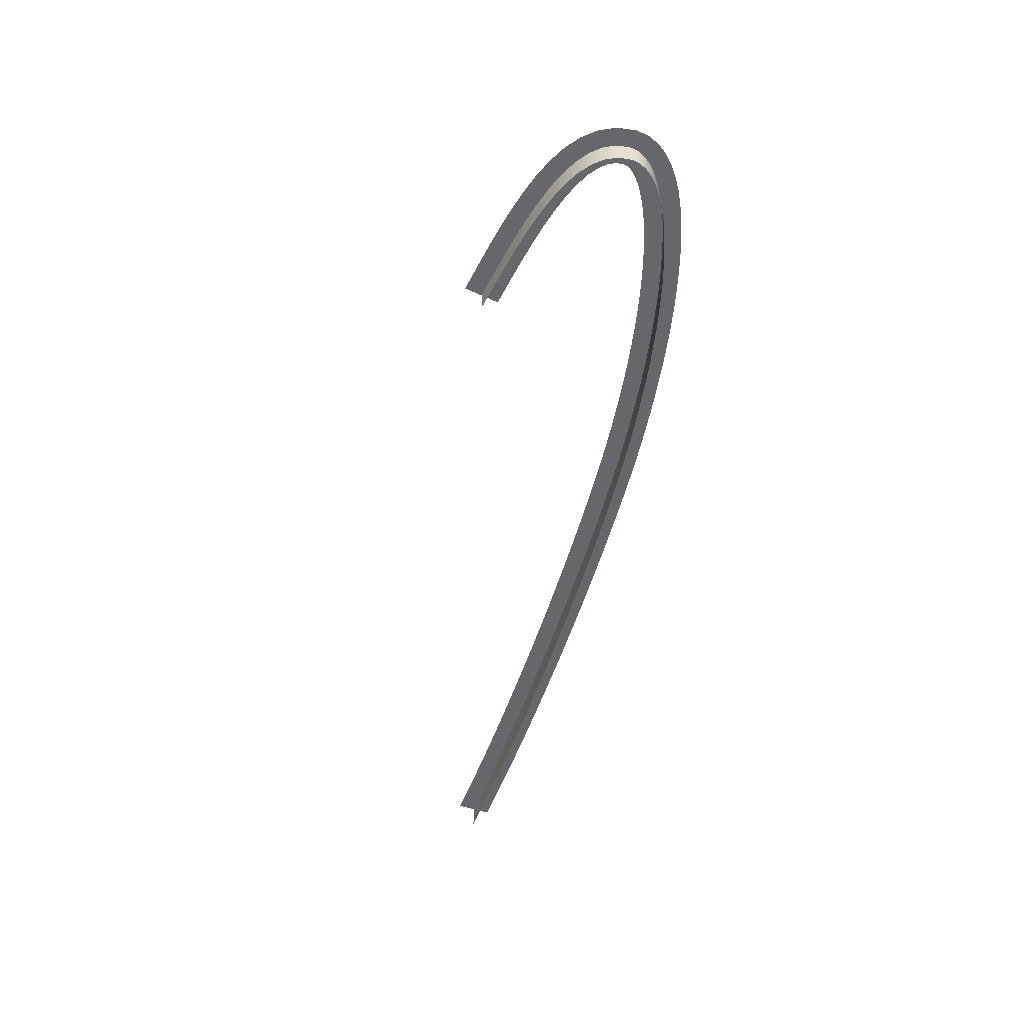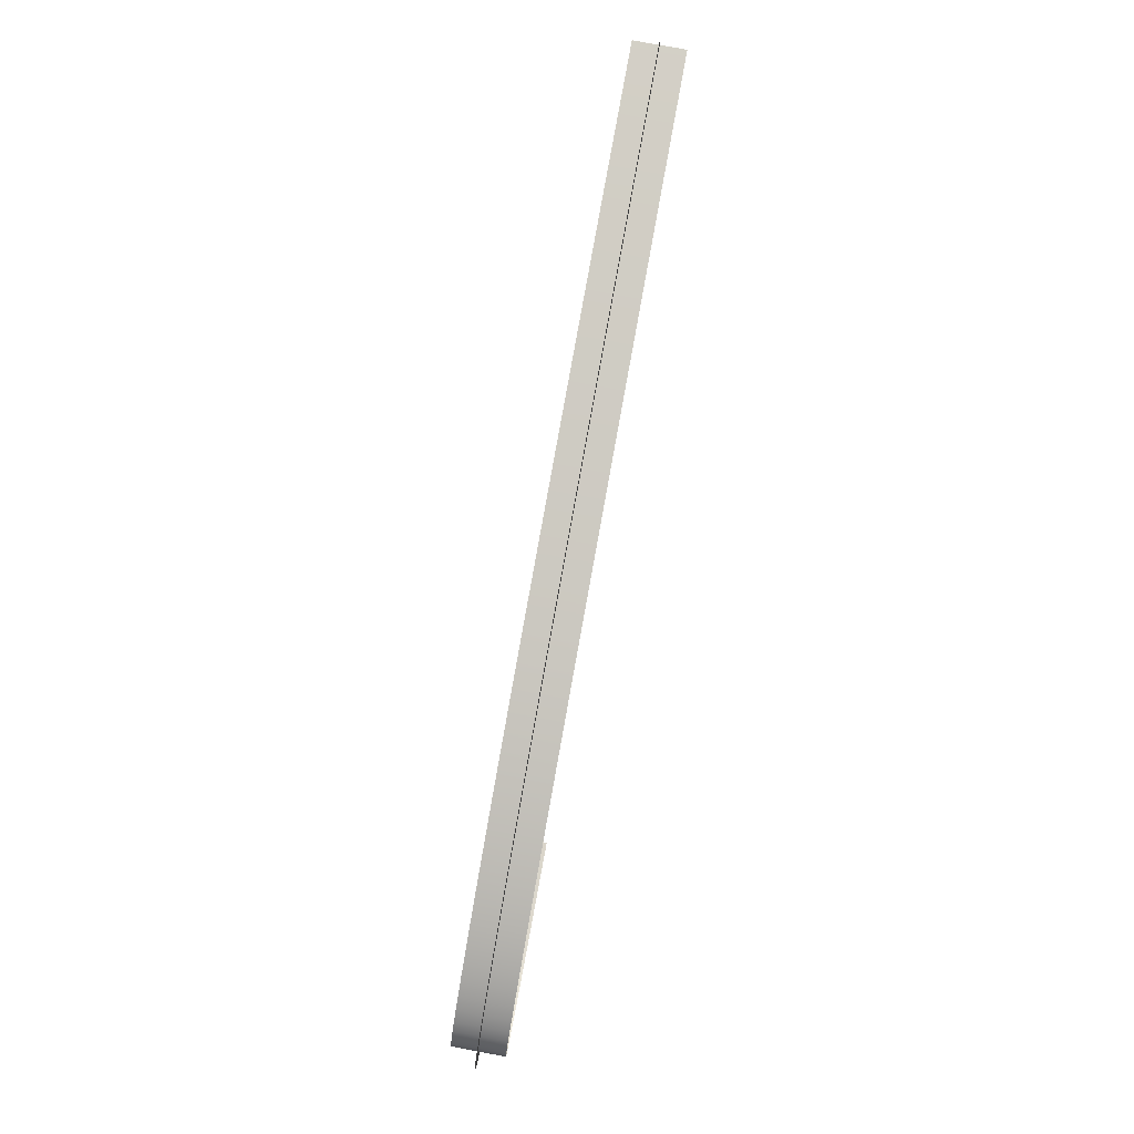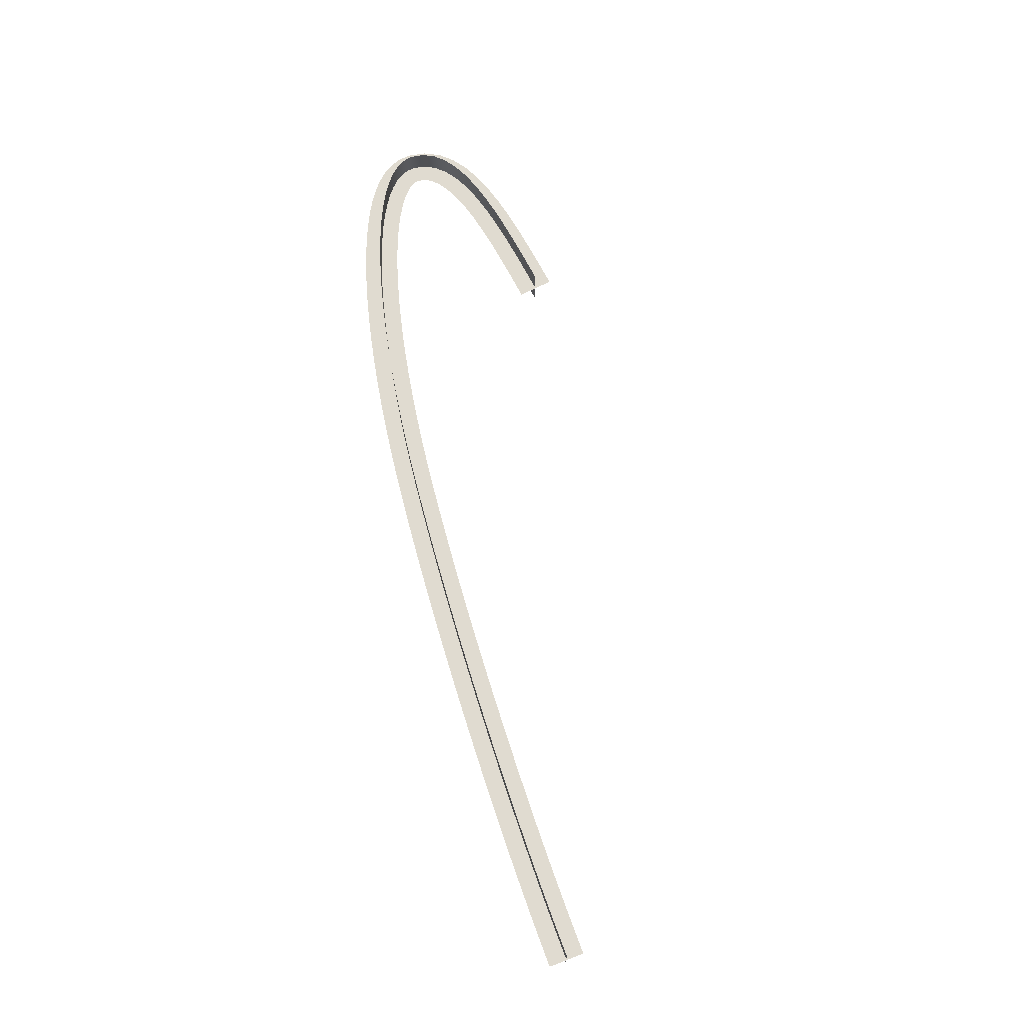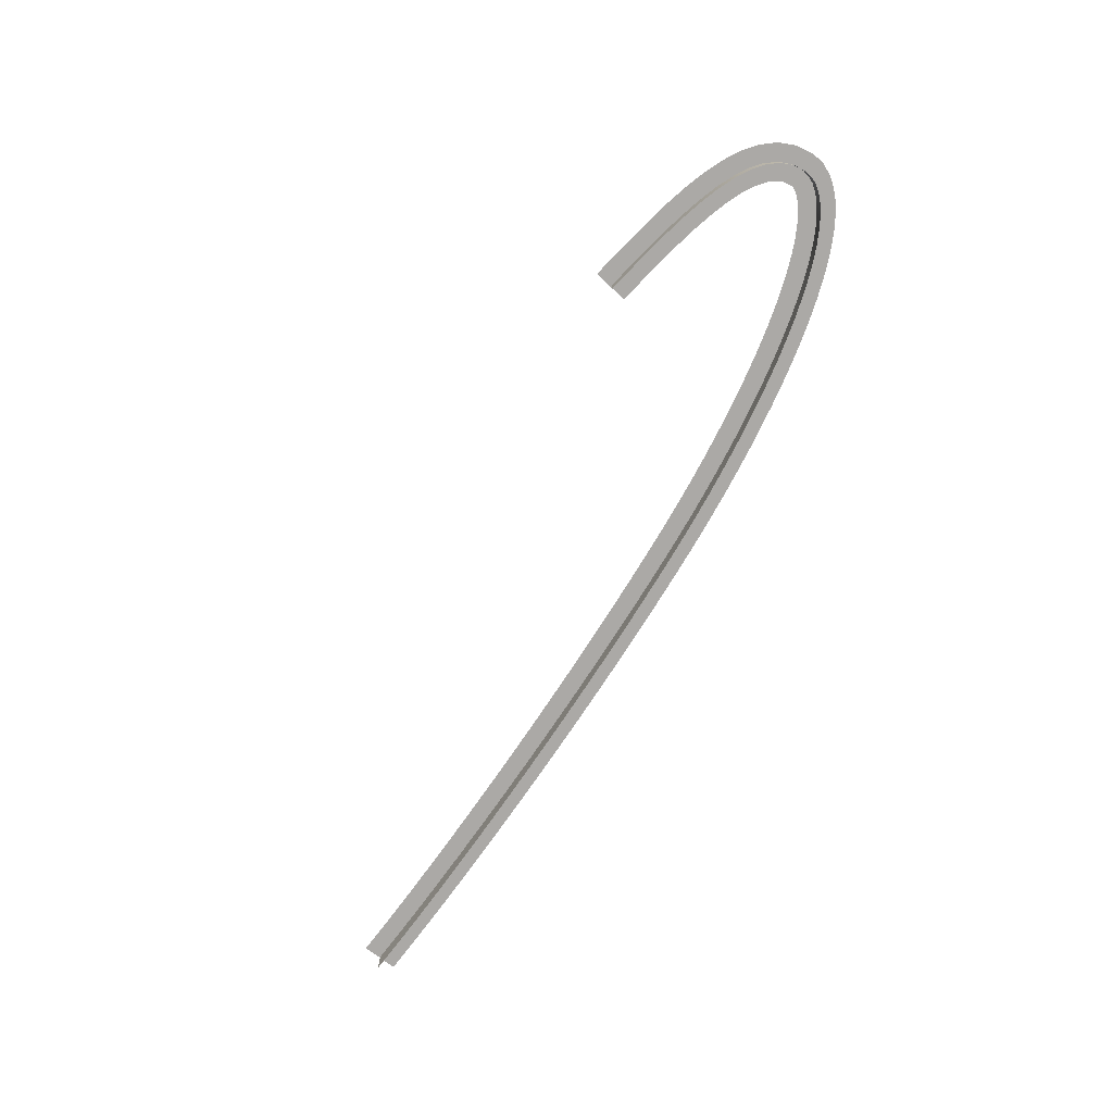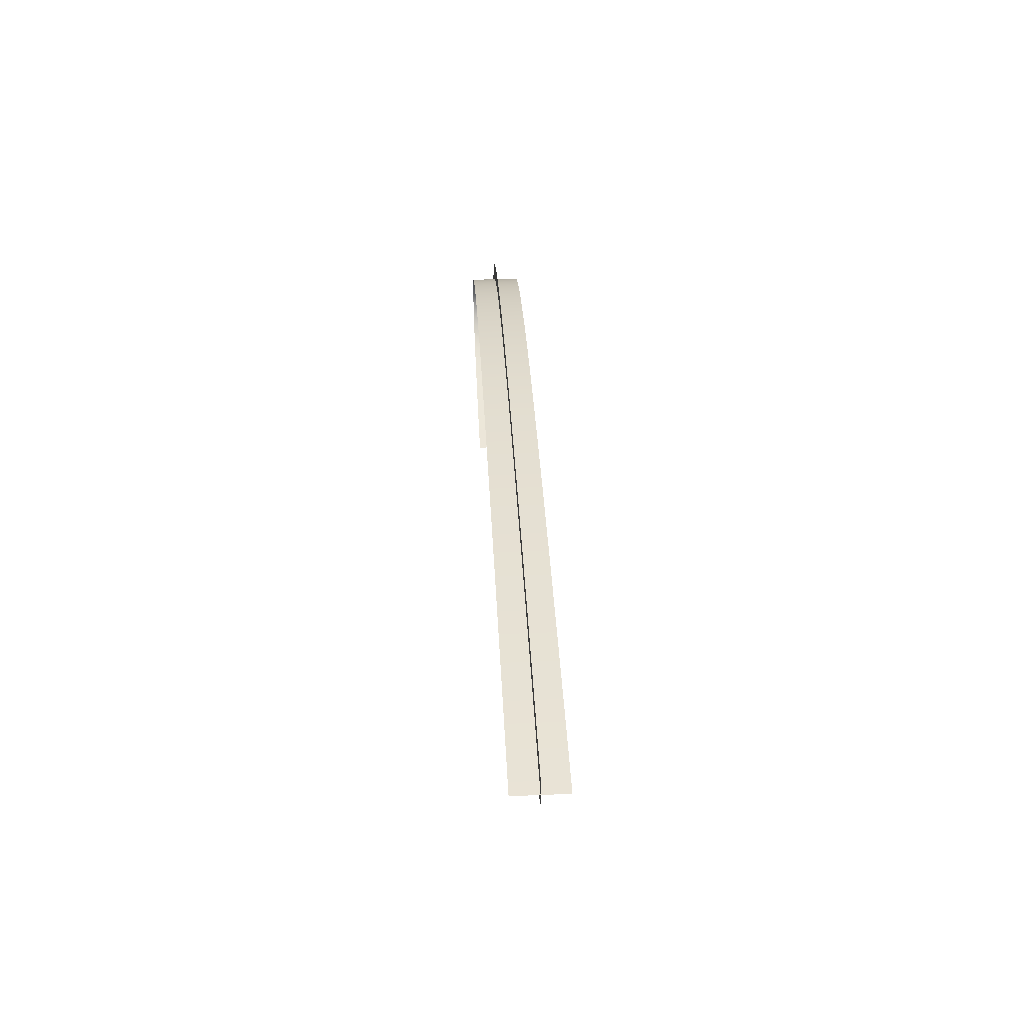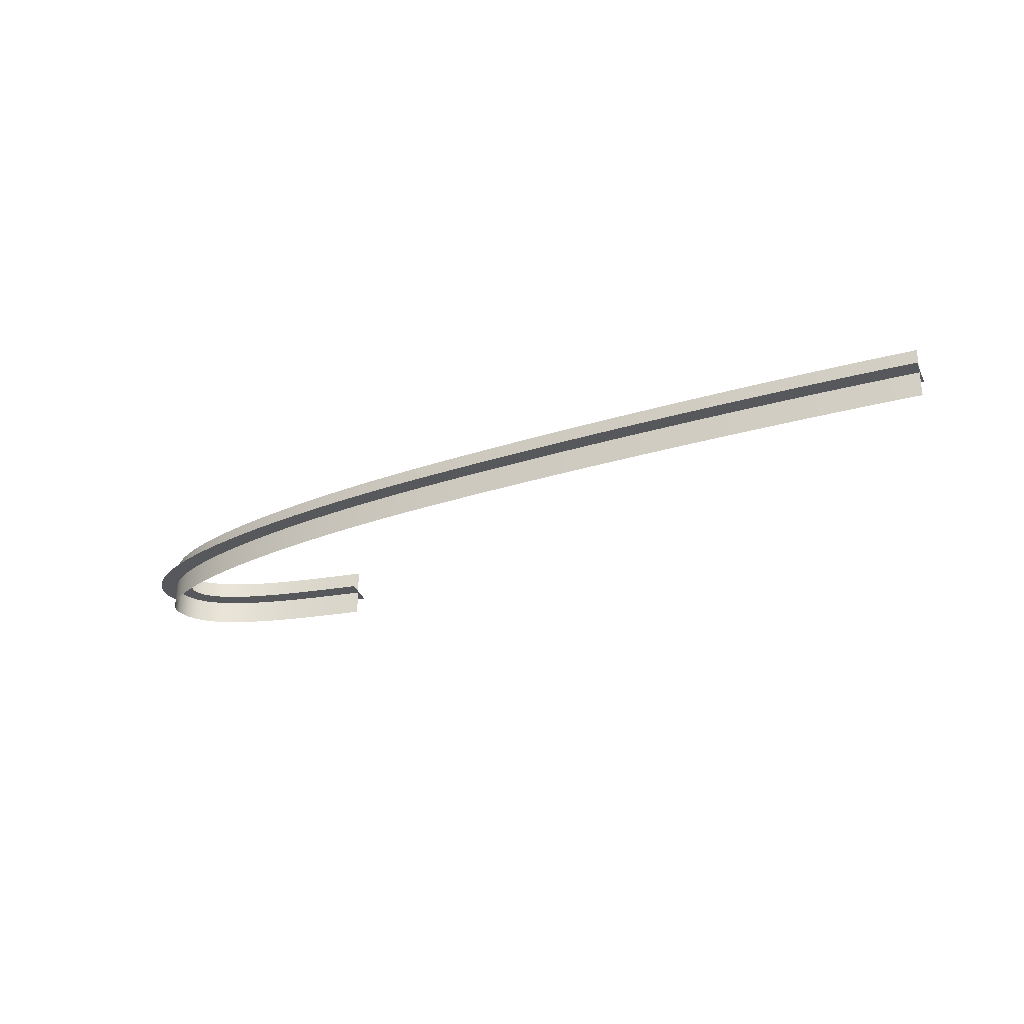
<metadata>
{"format":"obj","ext":"obj","renderer":"f3d","projection":"perspective","resolution":1024,"background":"white","views":[{"elev":-52.0,"azim":-111.2,"up":"+Y"},{"elev":79.7,"azim":-79.6,"up":"+Z"},{"elev":69.8,"azim":68.1,"up":"+Y"},{"elev":-75.6,"azim":-128.5,"up":"+Y"},{"elev":43.3,"azim":87.2,"up":"+Z"},{"elev":-28.0,"azim":20.7,"up":"+Y"}]}
</metadata>
<code>
g Plane005
v -0.0007198 -0.03583 -0.001153
v -0.0354 0.03583 0.002069
v -0.0007198 0.03583 -0.001153
v -0.0354 -0.03583 0.002069
v -0.06963 0.03583 0.005527
v -0.06963 -0.03583 0.005527
v -0.1029 0.03583 0.009455
v -0.1029 -0.03583 0.009455
v -0.1348 0.03583 0.01409
v -0.1348 -0.03583 0.01409
v -0.1648 0.03583 0.01966
v -0.1648 -0.03583 0.01966
v -0.1925 0.03583 0.02641
v -0.1925 -0.03583 0.02641
v -0.2174 0.03583 0.03458
v -0.2174 -0.03583 0.03458
v -0.2389 0.03583 0.04438
v -0.2389 -0.03583 0.04438
v -0.2567 0.03583 0.05607
v -0.2567 -0.03583 0.05607
v -0.2703 0.03583 0.06988
v -0.2703 -0.03583 0.06988
v -0.2793 0.03583 0.08604
v -0.2793 -0.03583 0.08604
v -0.2829 0.03583 0.1038
v -0.2829 -0.03583 0.1038
v -0.282 0.03583 0.1146
v -0.282 -0.03583 0.1146
v -0.278 0.03583 0.1254
v -0.278 -0.03583 0.1254
v -0.2711 0.03583 0.1362
v -0.2711 -0.03583 0.1362
v -0.2615 0.03583 0.1469
v -0.2615 -0.03583 0.1469
v -0.2492 0.03583 0.1575
v -0.2492 -0.03583 0.1575
v -0.2344 0.03583 0.168
v -0.2344 -0.03583 0.168
v -0.2171 0.03583 0.1784
v -0.2171 -0.03583 0.1784
v -0.1976 0.03583 0.1887
v -0.1976 -0.03583 0.1887
v -0.1758 0.03583 0.1987
v -0.1758 -0.03583 0.1987
v -0.1518 0.03583 0.2086
v -0.1518 -0.03583 0.2086
v -0.1259 0.03583 0.2182
v -0.1259 -0.03583 0.2182
v -0.09815 0.03583 0.2276
v -0.09815 -0.03583 0.2276
v -0.0686 0.03583 0.2367
v -0.0686 -0.03583 0.2367
v -0.03738 0.03583 0.2456
v -0.03738 -0.03583 0.2456
v -0.004608 0.03583 0.2541
v -0.004608 -0.03583 0.2541
v 0.0296 0.03583 0.2622
v 0.0296 -0.03583 0.2622
v 0.06514 0.03583 0.27
v 0.06514 -0.03583 0.27
v 0.1019 0.03583 0.2774
v 0.1019 -0.03583 0.2774
v 0.1398 0.03583 0.2843
v 0.1398 -0.03583 0.2843
v 0.1786 0.03583 0.2909
v 0.1786 -0.03583 0.2909
v 0.2184 0.03583 0.2969
v 0.2184 -0.03583 0.2969
v 0.2555 0.03583 0.3021
v 0.2555 -0.03583 0.3021
v 0.2854 0.03583 0.306
v 0.2854 -0.03583 0.306
v 0.3156 0.03583 0.3097
v 0.3156 -0.03583 0.3097
v 0.346 0.03583 0.3133
v 0.346 -0.03583 0.3133
v 0.3764 0.03583 0.3168
v 0.3764 -0.03583 0.3168
v 0.407 0.03583 0.3201
v 0.407 -0.03583 0.3201
v 0.4376 0.03583 0.3233
v 0.4376 -0.03583 0.3233
v 0.4682 0.03583 0.3263
v 0.4682 -0.03583 0.3263
v 0.4987 0.03583 0.3292
v 0.4987 -0.03583 0.3292
v 0.5291 0.03583 0.332
v 0.5291 -0.03583 0.332
v 0.5593 0.03583 0.3346
v 0.5593 -0.03583 0.3346
v 0.5894 0.03583 0.3371
v 0.5894 -0.03583 0.3371
v 0.6191 0.03583 0.3395
v 0.6191 -0.03583 0.3395
v 0.6486 0.03583 0.3417
v 0.6486 -0.03583 0.3417
v 0.6777 0.03583 0.3438
v 0.6777 -0.03583 0.3438
v 0.7064 0.03583 0.3458
v 0.7064 -0.03583 0.3458
v 0.7346 0.03583 0.3476
v 0.7346 -0.03583 0.3476
v 0.7624 0.03583 0.3493
v 0.7624 -0.03583 0.3493
v 0.7895 0.03583 0.3509
v 0.7895 -0.03583 0.3509
v 0.8161 0.03583 0.3523
v 0.8161 -0.03583 0.3523
v 0.842 0.03583 0.3536
v 0.842 -0.03583 0.3536
v 0.8672 0.03583 0.3548
v 0.8672 -0.03583 0.3548
v 0.8916 0.03583 0.3558
v 0.8916 -0.03583 0.3558
v 0.9153 0.03583 0.3567
v 0.9153 -0.03583 0.3567
v 0.9381 0.03583 0.3575
v 0.9381 -0.03583 0.3575
v 0.96 0.03583 0.3582
v 0.96 -0.03583 0.3582
v 0.9809 0.03583 0.3587
v 0.9809 -0.03583 0.3587
v 1.001 0.03583 0.3591
v 1.001 -0.03583 0.3591
v 0.003563 1.238e-08 0.02414
v -0.03539 1.168e-08 -0.02363
v -0.001102 1.178e-08 -0.0268
v -0.03055 1.227e-08 0.0273
v -0.07004 1.153e-08 -0.02015
v -0.06461 1.213e-08 0.03071
v -0.104 1.129e-08 -0.01619
v -0.09753 1.19e-08 0.03455
v -0.1369 1.092e-08 -0.01148
v -0.1288 1.154e-08 0.03902
v -0.1683 1.036e-08 -0.005748
v -0.1578 1.103e-08 0.04433
v -0.1978 9.562e-09 0.001331
v -0.1841 1.032e-08 0.05063
v -0.2251 8.457e-09 0.01014
v -0.207 9.394e-09 0.05801
v -0.2499 6.956e-09 0.02122
v -0.2259 8.257e-09 0.0664
v -0.2718 4.929e-09 0.03533
v -0.2401 6.947e-09 0.07552
v -0.29 2.21e-09 0.05343
v -0.2496 5.542e-09 0.08488
v -0.3028 -1.306e-09 0.07605
v -0.2551 4.061e-09 0.09442
v -0.3084 -5.398e-09 0.1017
v -0.2574 2.381e-09 0.1049
v -0.3071 -8.202e-09 0.1196
v -0.2571 1.799e-09 0.1087
v -0.3011 -1.067e-08 0.1363
v -0.2553 1.061e-09 0.1137
v -0.2918 -1.277e-08 0.1512
v -0.2511 1.334e-10 0.1203
v -0.2798 -1.458e-08 0.1648
v -0.244 -9.191e-10 0.1283
v -0.2655 -1.618e-08 0.1773
v -0.2339 -2.024e-09 0.1371
v -0.2489 -1.761e-08 0.1891
v -0.2209 -3.133e-09 0.1463
v -0.2302 -1.892e-08 0.2005
v -0.2051 -4.217e-09 0.1559
v -0.2094 -2.014e-08 0.2114
v -0.1868 -5.261e-09 0.1655
v -0.1865 -2.126e-08 0.222
v -0.166 -6.257e-09 0.1751
v -0.1617 -2.231e-08 0.2322
v -0.143 -7.201e-09 0.1846
v -0.135 -2.33e-08 0.2422
v -0.1179 -8.092e-09 0.194
v -0.1065 -2.422e-08 0.2518
v -0.09074 -8.932e-09 0.2031
v -0.07624 -2.508e-08 0.2612
v -0.06175 -9.722e-09 0.2121
v -0.04441 -2.59e-08 0.2702
v -0.03104 -1.046e-08 0.2208
v -0.01106 -2.666e-08 0.2788
v 0.001284 -1.116e-08 0.2292
v 0.0237 -2.739e-08 0.2871
v 0.03509 -1.181e-08 0.2372
v 0.05976 -2.807e-08 0.295
v 0.07026 -1.242e-08 0.2449
v 0.09702 -2.872e-08 0.3025
v 0.1067 -1.3e-08 0.2522
v 0.1354 -2.934e-08 0.3095
v 0.1442 -1.354e-08 0.2592
v 0.1747 -2.993e-08 0.3161
v 0.1828 -1.405e-08 0.2656
v 0.2149 -3.049e-08 0.3223
v 0.2223 -1.453e-08 0.2717
v 0.2524 -3.098e-08 0.3275
v 0.2591 -1.496e-08 0.2767
v 0.2826 -3.132e-08 0.3314
v 0.289 -1.53e-08 0.2806
v 0.3129 -3.164e-08 0.3351
v 0.3191 -1.561e-08 0.2844
v 0.3435 -3.192e-08 0.3388
v 0.3494 -1.589e-08 0.288
v 0.3742 -3.218e-08 0.3423
v 0.3798 -1.615e-08 0.2914
v 0.4049 -3.24e-08 0.3456
v 0.4103 -1.637e-08 0.2947
v 0.4357 -3.26e-08 0.3488
v 0.4409 -1.657e-08 0.2979
v 0.4665 -3.277e-08 0.3519
v 0.4714 -1.674e-08 0.3009
v 0.4972 -3.291e-08 0.3548
v 0.5019 -1.688e-08 0.3038
v 0.5277 -3.303e-08 0.3576
v 0.5323 -1.699e-08 0.3066
v 0.5581 -3.311e-08 0.3602
v 0.5625 -1.708e-08 0.3092
v 0.5883 -3.317e-08 0.3627
v 0.5925 -1.713e-08 0.3117
v 0.6183 -3.32e-08 0.3651
v 0.6222 -1.716e-08 0.3141
v 0.6479 -3.32e-08 0.3673
v 0.6516 -1.716e-08 0.3163
v 0.6771 -3.317e-08 0.3694
v 0.6807 -1.713e-08 0.3184
v 0.706 -3.311e-08 0.3714
v 0.7094 -1.708e-08 0.3204
v 0.7343 -3.302e-08 0.3732
v 0.7375 -1.699e-08 0.3222
v 0.7622 -3.291e-08 0.3749
v 0.7652 -1.688e-08 0.3239
v 0.7895 -3.277e-08 0.3765
v 0.7923 -1.674e-08 0.3254
v 0.8162 -3.26e-08 0.3779
v 0.8188 -1.657e-08 0.3268
v 0.8422 -3.24e-08 0.3792
v 0.8447 -1.637e-08 0.3281
v 0.8675 -3.217e-08 0.3804
v 0.8698 -1.615e-08 0.3293
v 0.8921 -3.191e-08 0.3815
v 0.8941 -1.589e-08 0.3303
v 0.9158 -3.163e-08 0.3824
v 0.9177 -1.561e-08 0.3312
v 0.9387 -3.132e-08 0.3831
v 0.9404 -1.531e-08 0.332
v 0.9607 -3.098e-08 0.3838
v 0.9621 -1.497e-08 0.3327
v 0.9817 -3.061e-08 0.3843
v 0.9829 -1.461e-08 0.3332
v 1.002 -3.021e-08 0.3847
v 1.003 -1.422e-08 0.3336
g Plane005_0
f 3 2 1
f 2 4 1
f 2 5 4
f 5 6 4
f 5 7 6
f 7 8 6
f 7 9 8
f 9 10 8
f 9 11 10
f 11 12 10
f 11 13 12
f 13 14 12
f 13 15 14
f 15 16 14
f 15 17 16
f 17 18 16
f 17 19 18
f 19 20 18
f 19 21 20
f 21 22 20
f 21 23 22
f 23 24 22
f 23 25 24
f 25 26 24
f 25 27 26
f 27 28 26
f 27 29 28
f 29 30 28
f 29 31 30
f 31 32 30
f 31 33 32
f 33 34 32
f 33 35 34
f 35 36 34
f 35 37 36
f 37 38 36
f 37 39 38
f 39 40 38
f 39 41 40
f 41 42 40
f 41 43 42
f 43 44 42
f 43 45 44
f 45 46 44
f 45 47 46
f 47 48 46
f 47 49 48
f 49 50 48
f 49 51 50
f 51 52 50
f 51 53 52
f 53 54 52
f 53 55 54
f 55 56 54
f 55 57 56
f 57 58 56
f 57 59 58
f 59 60 58
f 59 61 60
f 61 62 60
f 61 63 62
f 63 64 62
f 63 65 64
f 65 66 64
f 65 67 66
f 67 68 66
f 67 69 68
f 69 70 68
f 69 71 70
f 71 72 70
f 71 73 72
f 73 74 72
f 73 75 74
f 75 76 74
f 75 77 76
f 77 78 76
f 77 79 78
f 79 80 78
f 79 81 80
f 81 82 80
f 81 83 82
f 83 84 82
f 83 85 84
f 85 86 84
f 85 87 86
f 87 88 86
f 87 89 88
f 89 90 88
f 89 91 90
f 91 92 90
f 91 93 92
f 93 94 92
f 93 95 94
f 95 96 94
f 95 97 96
f 97 98 96
f 97 99 98
f 99 100 98
f 99 101 100
f 101 102 100
f 101 103 102
f 103 104 102
f 103 105 104
f 105 106 104
f 105 107 106
f 107 108 106
f 107 109 108
f 109 110 108
f 109 111 110
f 111 112 110
f 111 113 112
f 113 114 112
f 113 115 114
f 115 116 114
f 115 117 116
f 117 118 116
f 117 119 118
f 119 120 118
f 119 121 120
f 121 122 120
f 121 123 122
f 123 124 122
f 127 126 125
f 126 128 125
f 126 129 128
f 129 130 128
f 129 131 130
f 131 132 130
f 131 133 132
f 133 134 132
f 133 135 134
f 135 136 134
f 135 137 136
f 137 138 136
f 137 139 138
f 139 140 138
f 139 141 140
f 141 142 140
f 141 143 142
f 143 144 142
f 143 145 144
f 145 146 144
f 145 147 146
f 147 148 146
f 147 149 148
f 149 150 148
f 149 151 150
f 151 152 150
f 151 153 152
f 153 154 152
f 153 155 154
f 155 156 154
f 155 157 156
f 157 158 156
f 157 159 158
f 159 160 158
f 159 161 160
f 161 162 160
f 161 163 162
f 163 164 162
f 163 165 164
f 165 166 164
f 165 167 166
f 167 168 166
f 167 169 168
f 169 170 168
f 169 171 170
f 171 172 170
f 171 173 172
f 173 174 172
f 173 175 174
f 175 176 174
f 175 177 176
f 177 178 176
f 177 179 178
f 179 180 178
f 179 181 180
f 181 182 180
f 181 183 182
f 183 184 182
f 183 185 184
f 185 186 184
f 185 187 186
f 187 188 186
f 187 189 188
f 189 190 188
f 189 191 190
f 191 192 190
f 191 193 192
f 193 194 192
f 193 195 194
f 195 196 194
f 195 197 196
f 197 198 196
f 197 199 198
f 199 200 198
f 199 201 200
f 201 202 200
f 201 203 202
f 203 204 202
f 203 205 204
f 205 206 204
f 205 207 206
f 207 208 206
f 207 209 208
f 209 210 208
f 209 211 210
f 211 212 210
f 211 213 212
f 213 214 212
f 213 215 214
f 215 216 214
f 215 217 216
f 217 218 216
f 217 219 218
f 219 220 218
f 219 221 220
f 221 222 220
f 221 223 222
f 223 224 222
f 223 225 224
f 225 226 224
f 225 227 226
f 227 228 226
f 227 229 228
f 229 230 228
f 229 231 230
f 231 232 230
f 231 233 232
f 233 234 232
f 233 235 234
f 235 236 234
f 235 237 236
f 237 238 236
f 237 239 238
f 239 240 238
f 239 241 240
f 241 242 240
f 241 243 242
f 243 244 242
f 243 245 244
f 245 246 244
f 245 247 246
f 247 248 246

</code>
